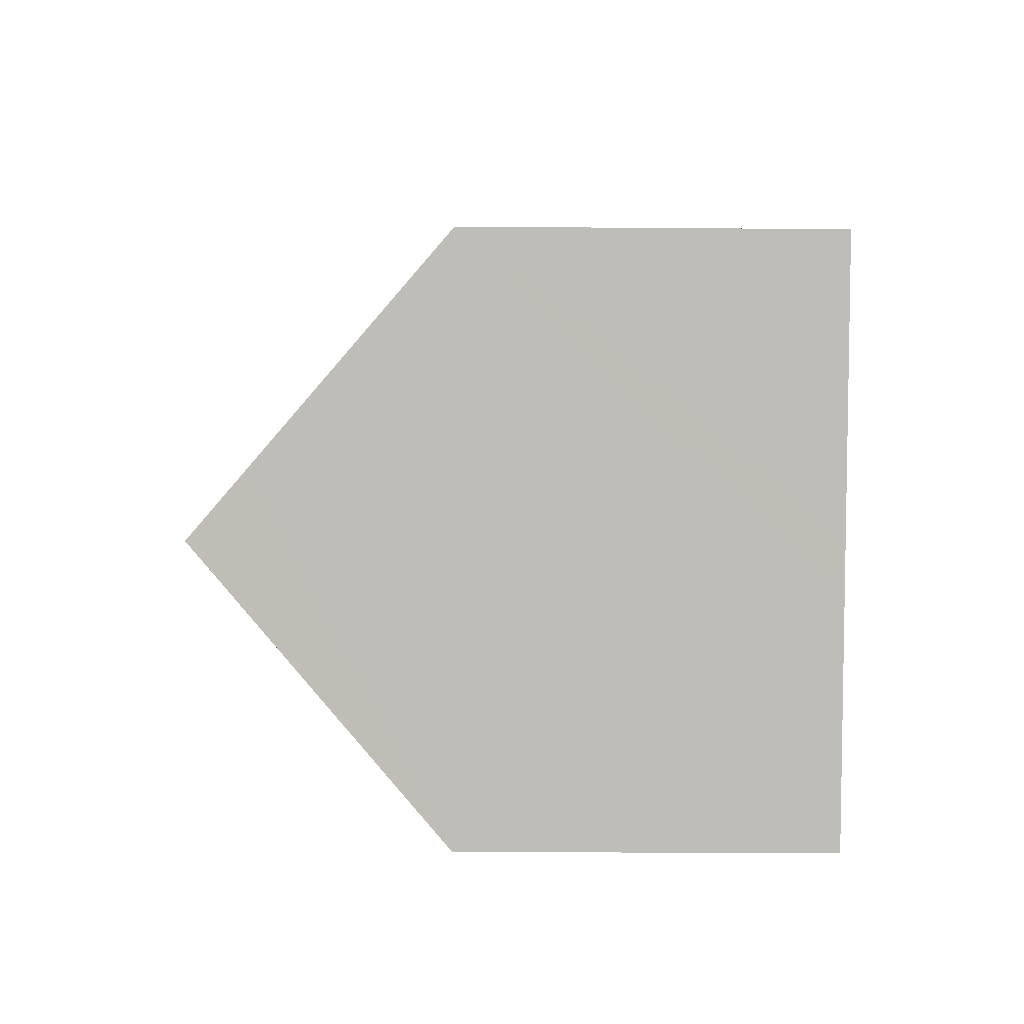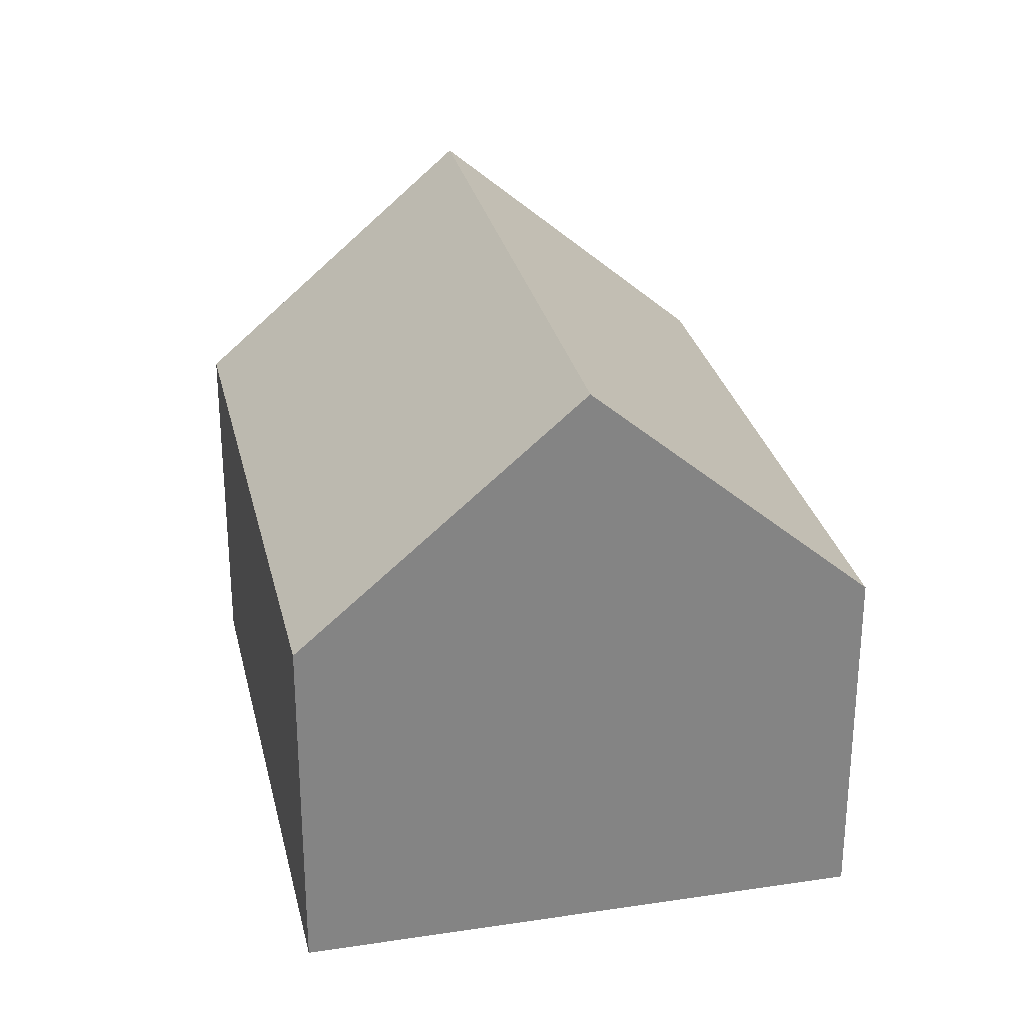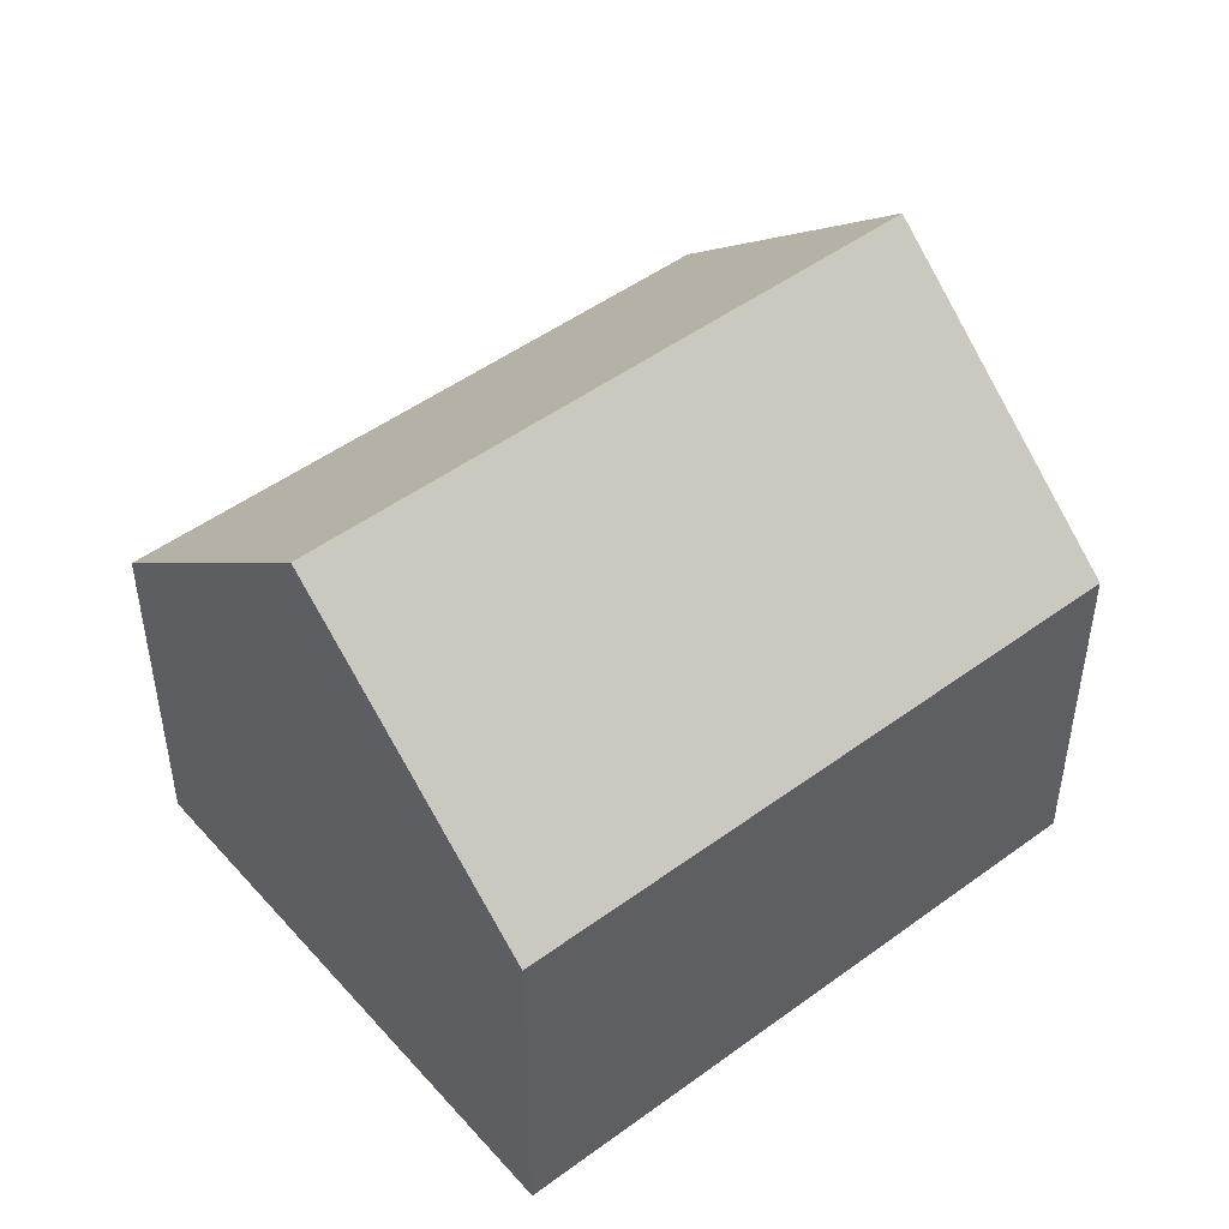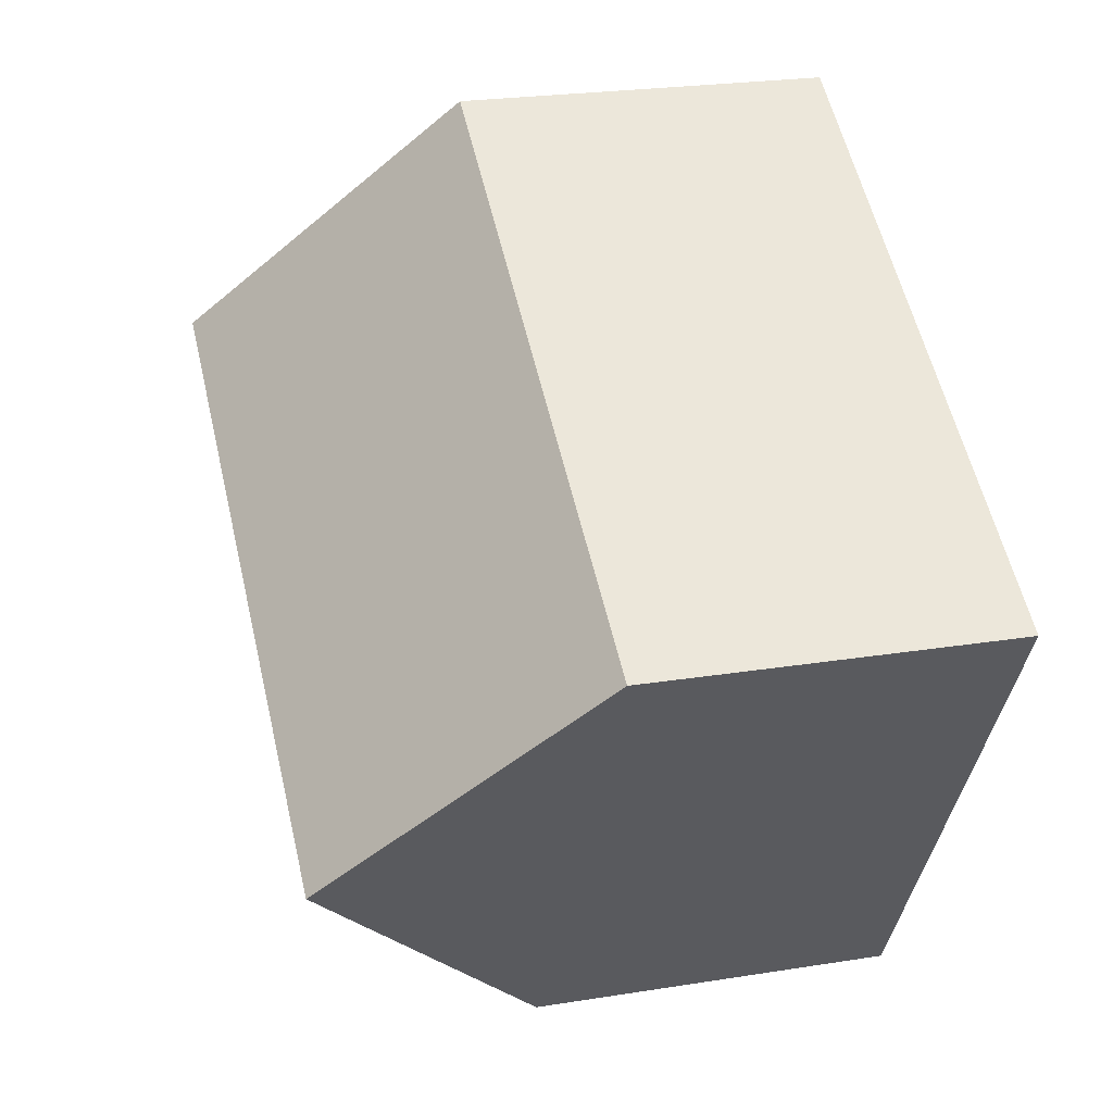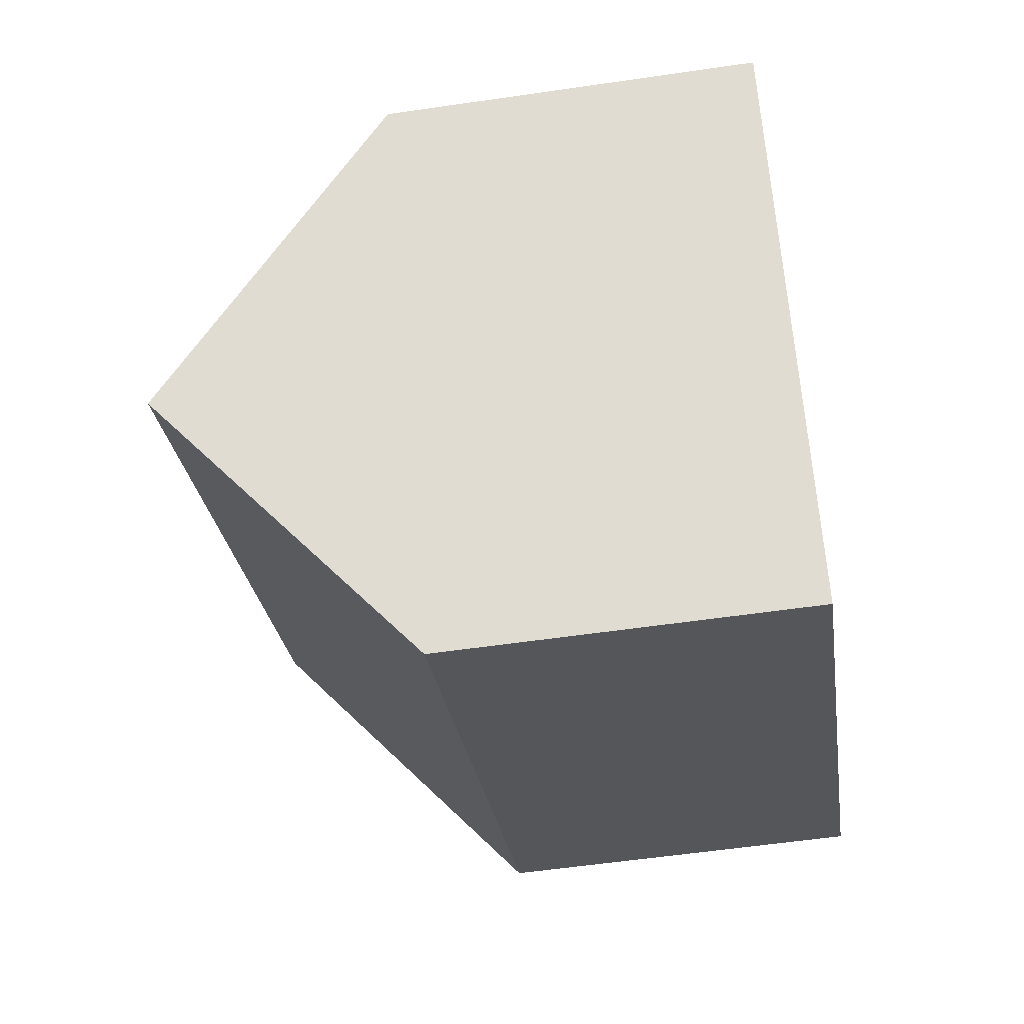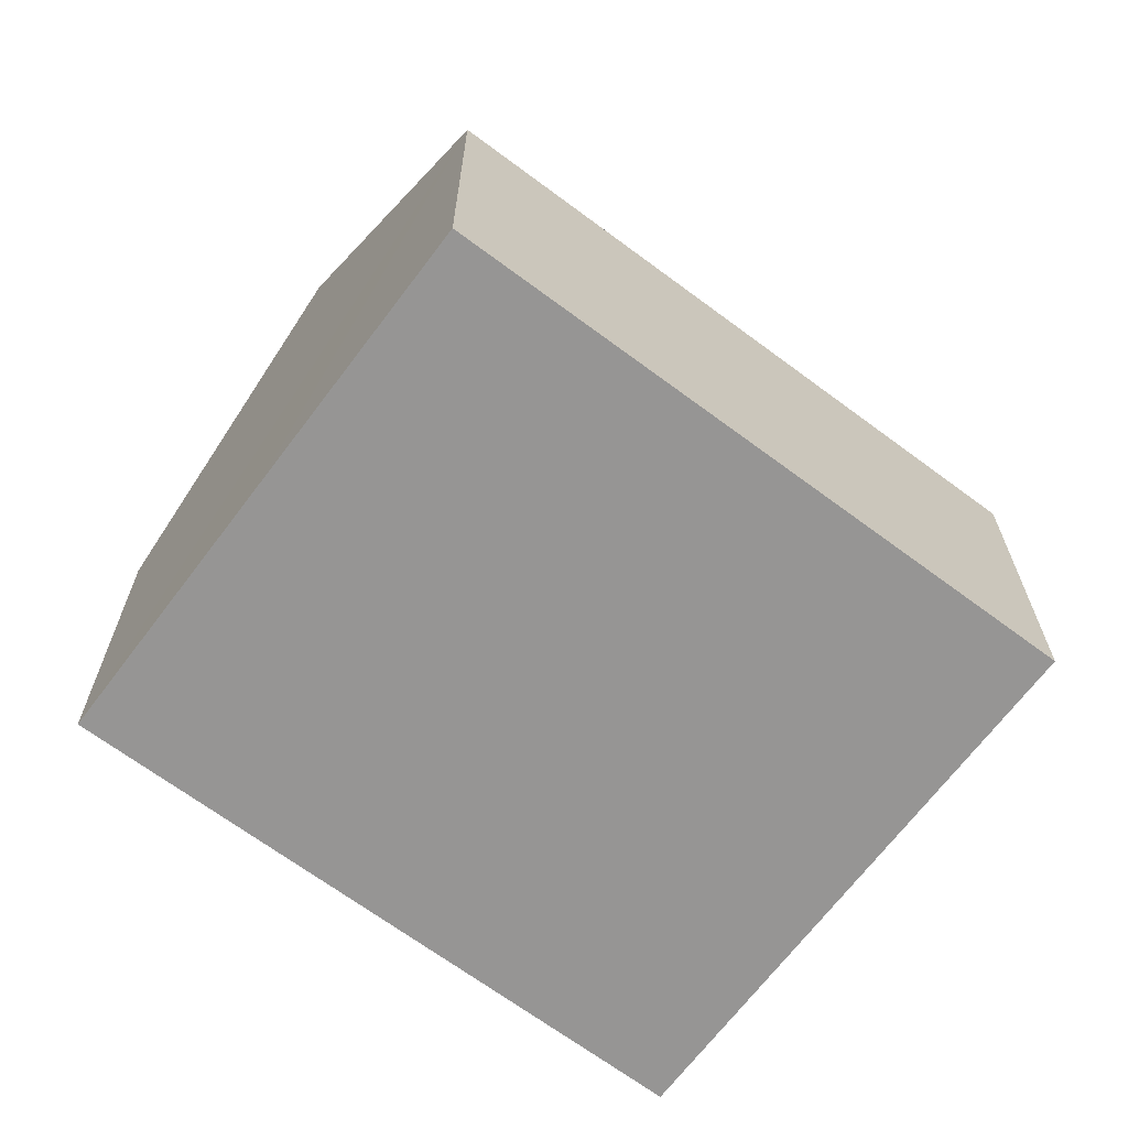
<metadata>
{"format":"obj","ext":"obj","renderer":"f3d","projection":"perspective","resolution":1024,"background":"white","views":[{"elev":-26.1,"azim":-90.7,"up":"+Z"},{"elev":28.9,"azim":-133.6,"up":"+Y"},{"elev":48.8,"azim":109.7,"up":"+Y"},{"elev":23.8,"azim":-105.1,"up":"+Z"},{"elev":-56.5,"azim":-81.3,"up":"+Z"},{"elev":-67.5,"azim":112.2,"up":"+Y"}]}
</metadata>
<code>
v  21.33 8.905 -3.758
v  3.647 14.96 -6.097
v  17.69 14.96 2.332
v  7.343 8.892 -12.17
v  7.297 8.892 -12.2
v  4.156 14.11 -6.949
v  2.841 13.62 -4.75
v  14.05 8.897 8.431
v  0 8.897 5.448e-16
v  7.297 7.47e-16 -12.2
v  4.156 4.255e-16 -6.949
v  3.647 3.733e-16 -6.097
v  0 0 0
v  2.841 2.909e-16 -4.75
v  14.05 -5.162e-16 8.431
v  17.69 -1.428e-16 2.332
v  21.33 2.301e-16 -3.758
v  7.343 7.453e-16 -12.17
g defaultobject
f 1 2 3
f 2 1 4
f 2 4 5
f 2 5 6
f 7 3 2
f 3 7 8
f 8 7 9
f 6 7 2
f 7 6 5
f 7 5 10
f 7 10 9
f 9 10 11
f 9 11 12
f 9 12 13
f 13 12 14
f 13 8 9
f 8 13 15
f 8 1 3
f 1 8 15
f 1 15 16
f 1 16 17
f 17 4 1
f 4 17 18
f 4 18 5
f 5 18 10
f 13 16 15
f 16 13 14
f 16 14 12
f 16 12 17
f 17 12 11
f 17 11 10
f 17 10 18

</code>
